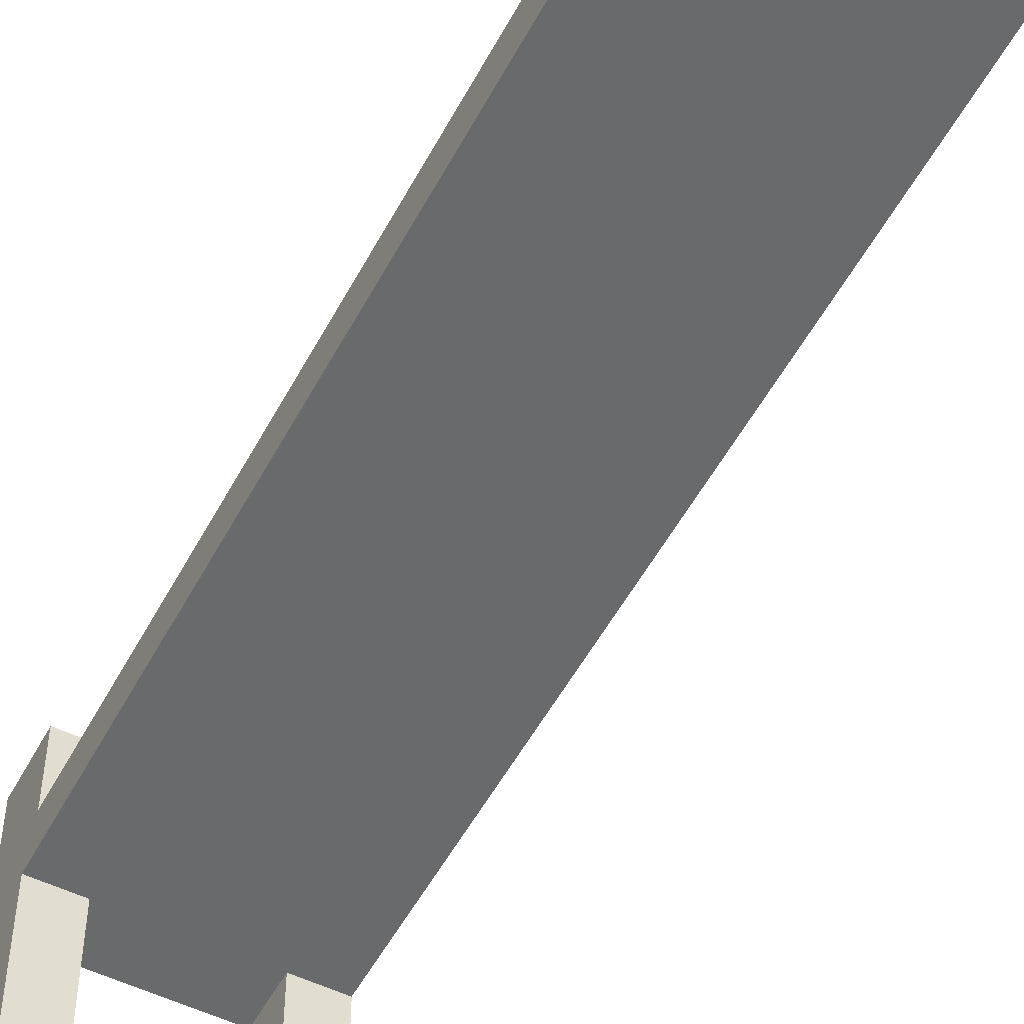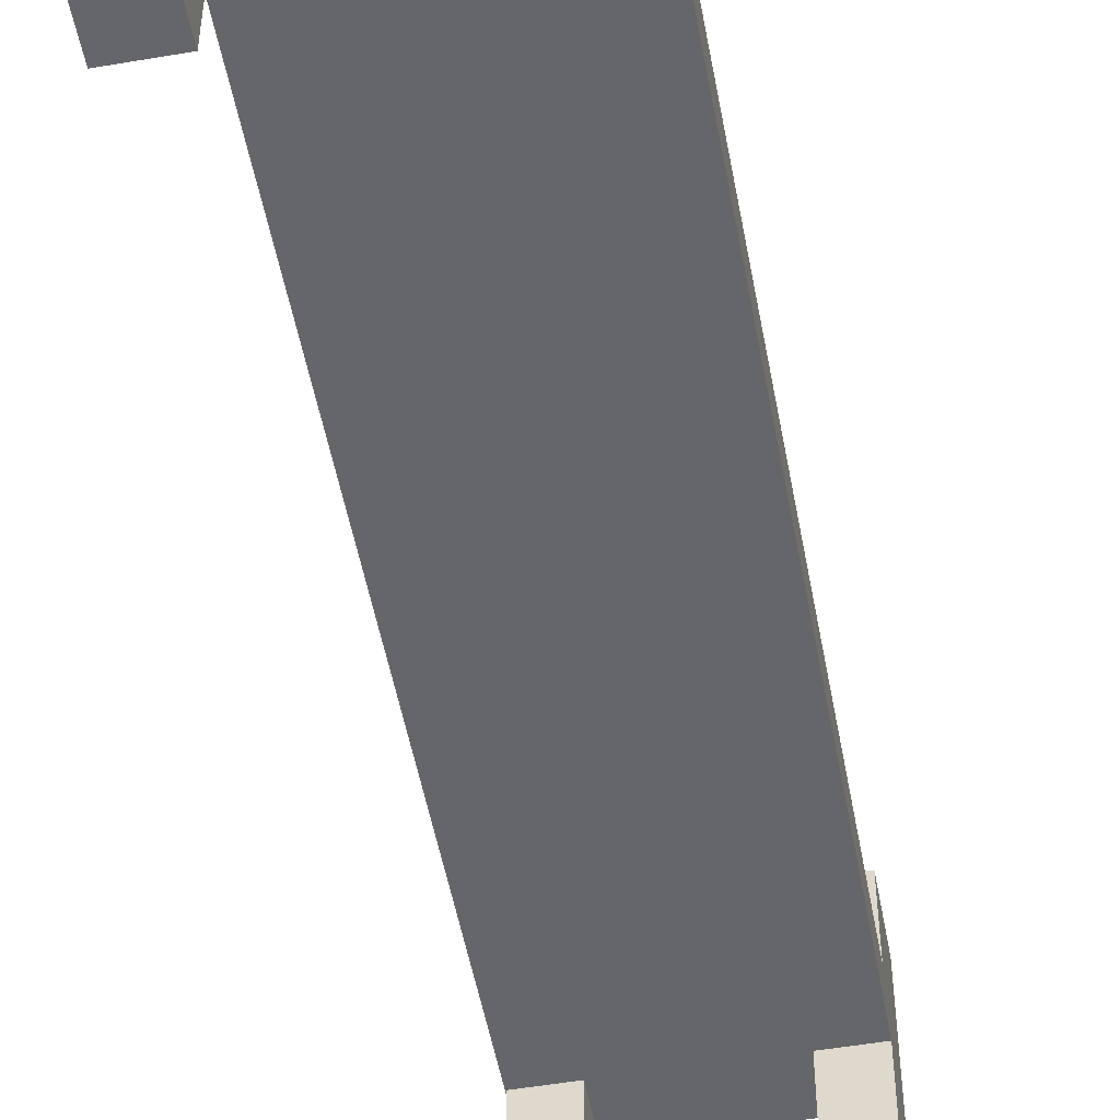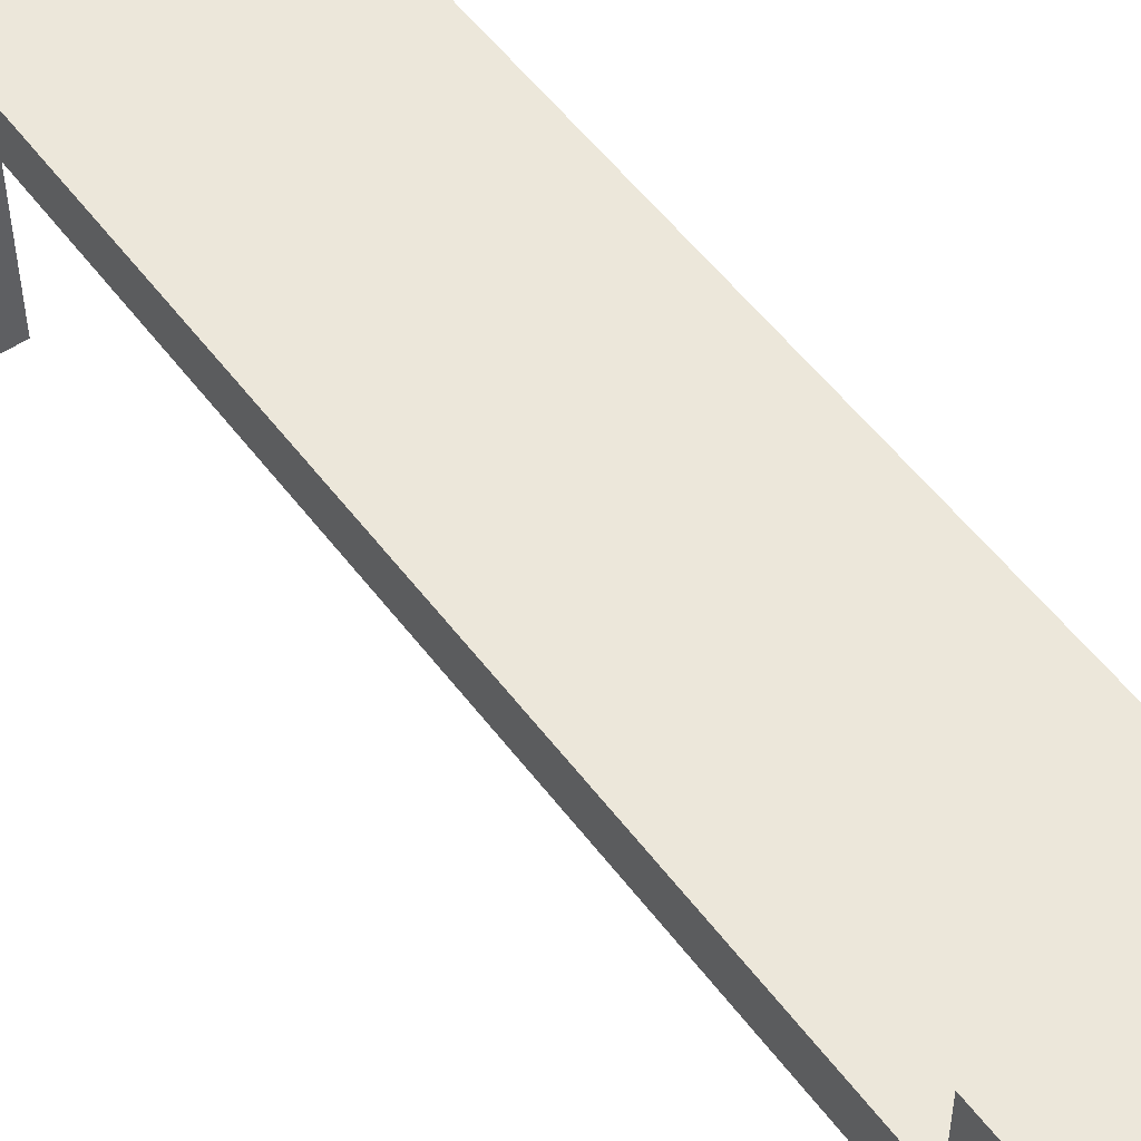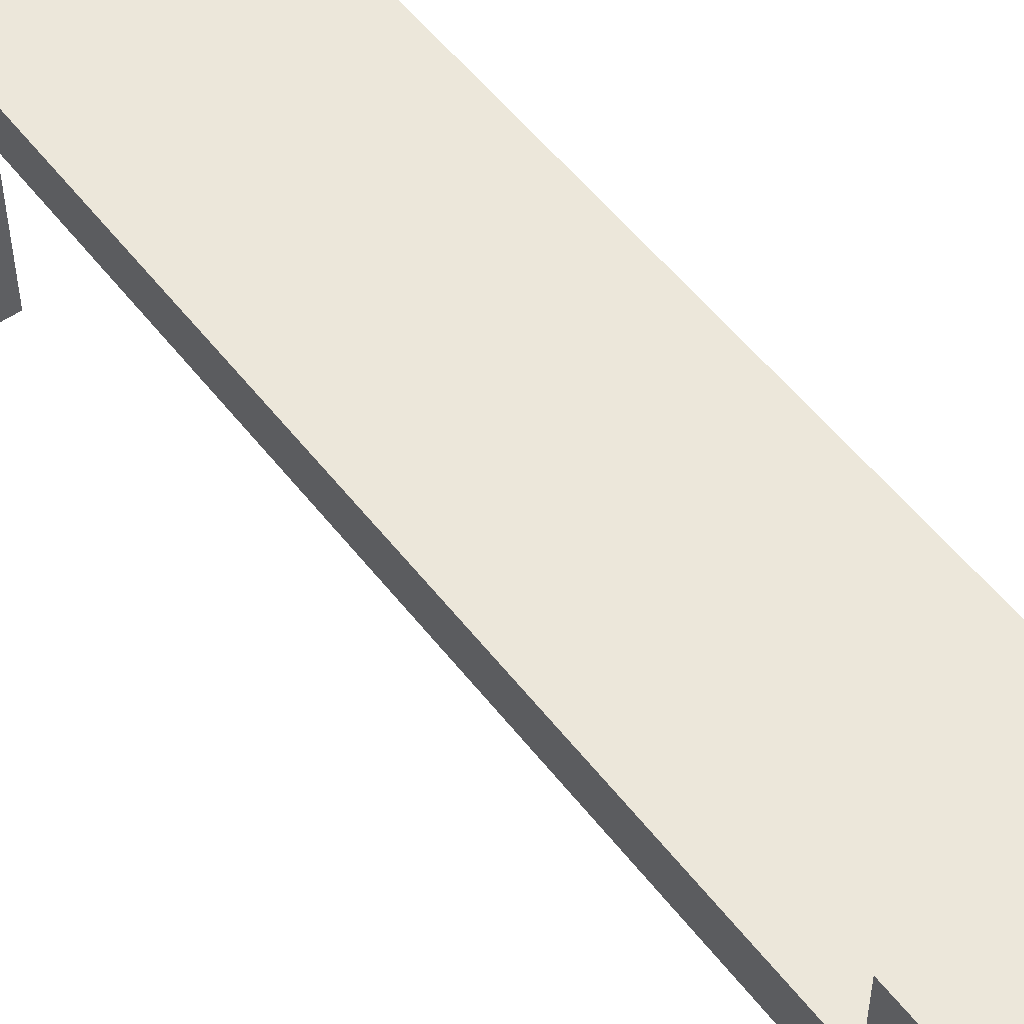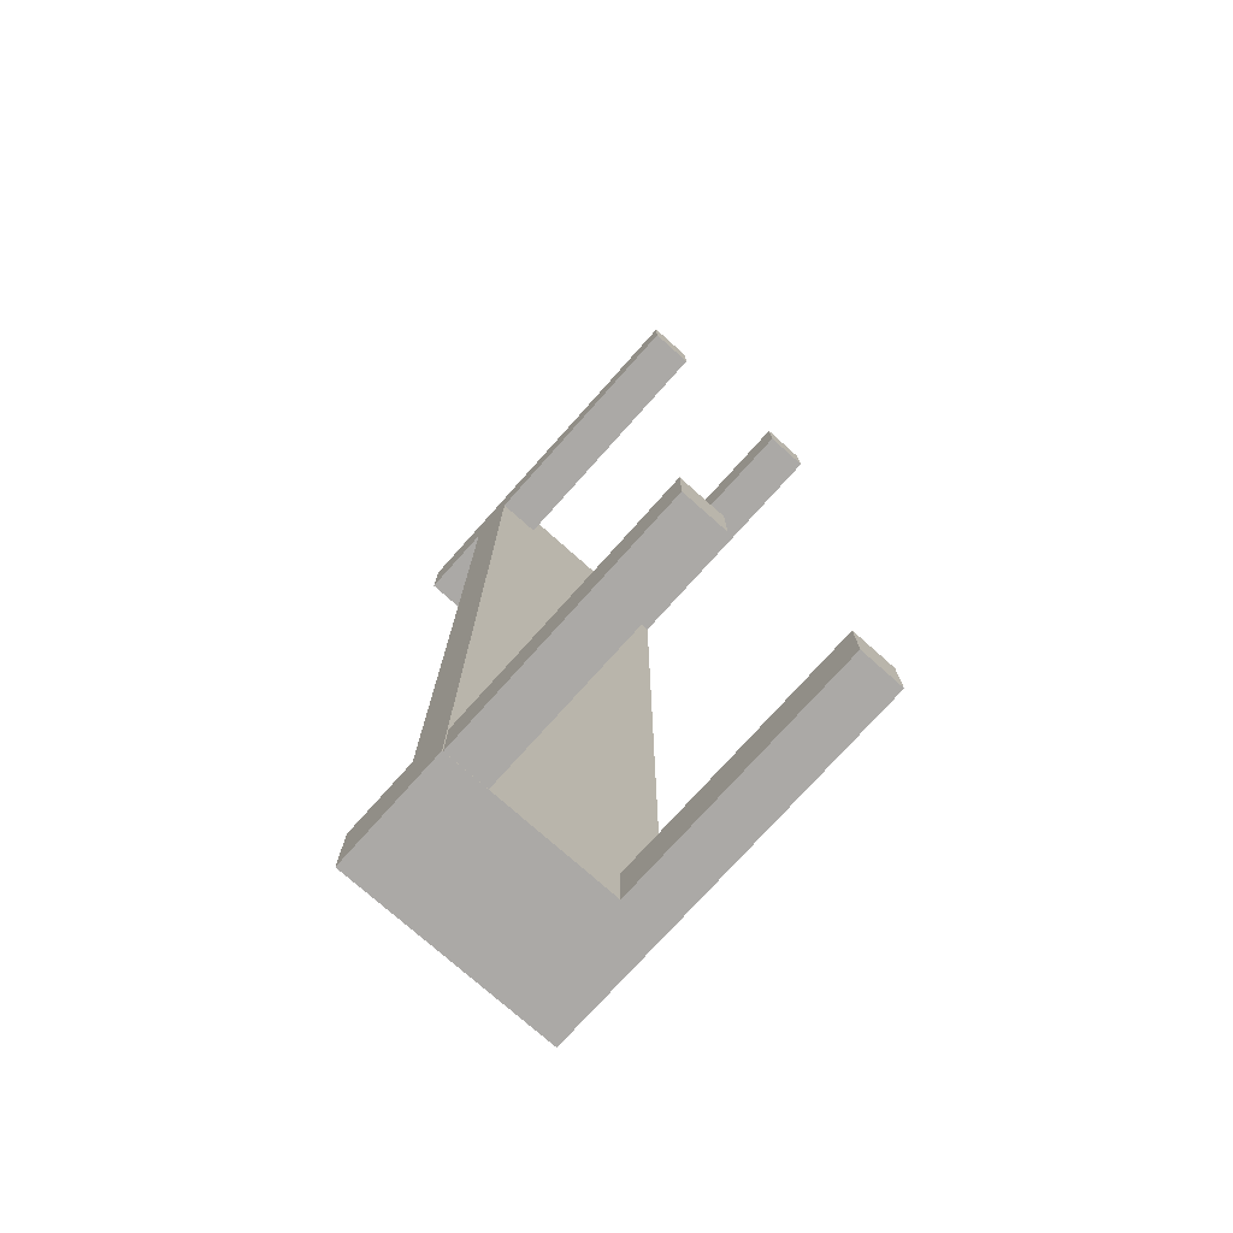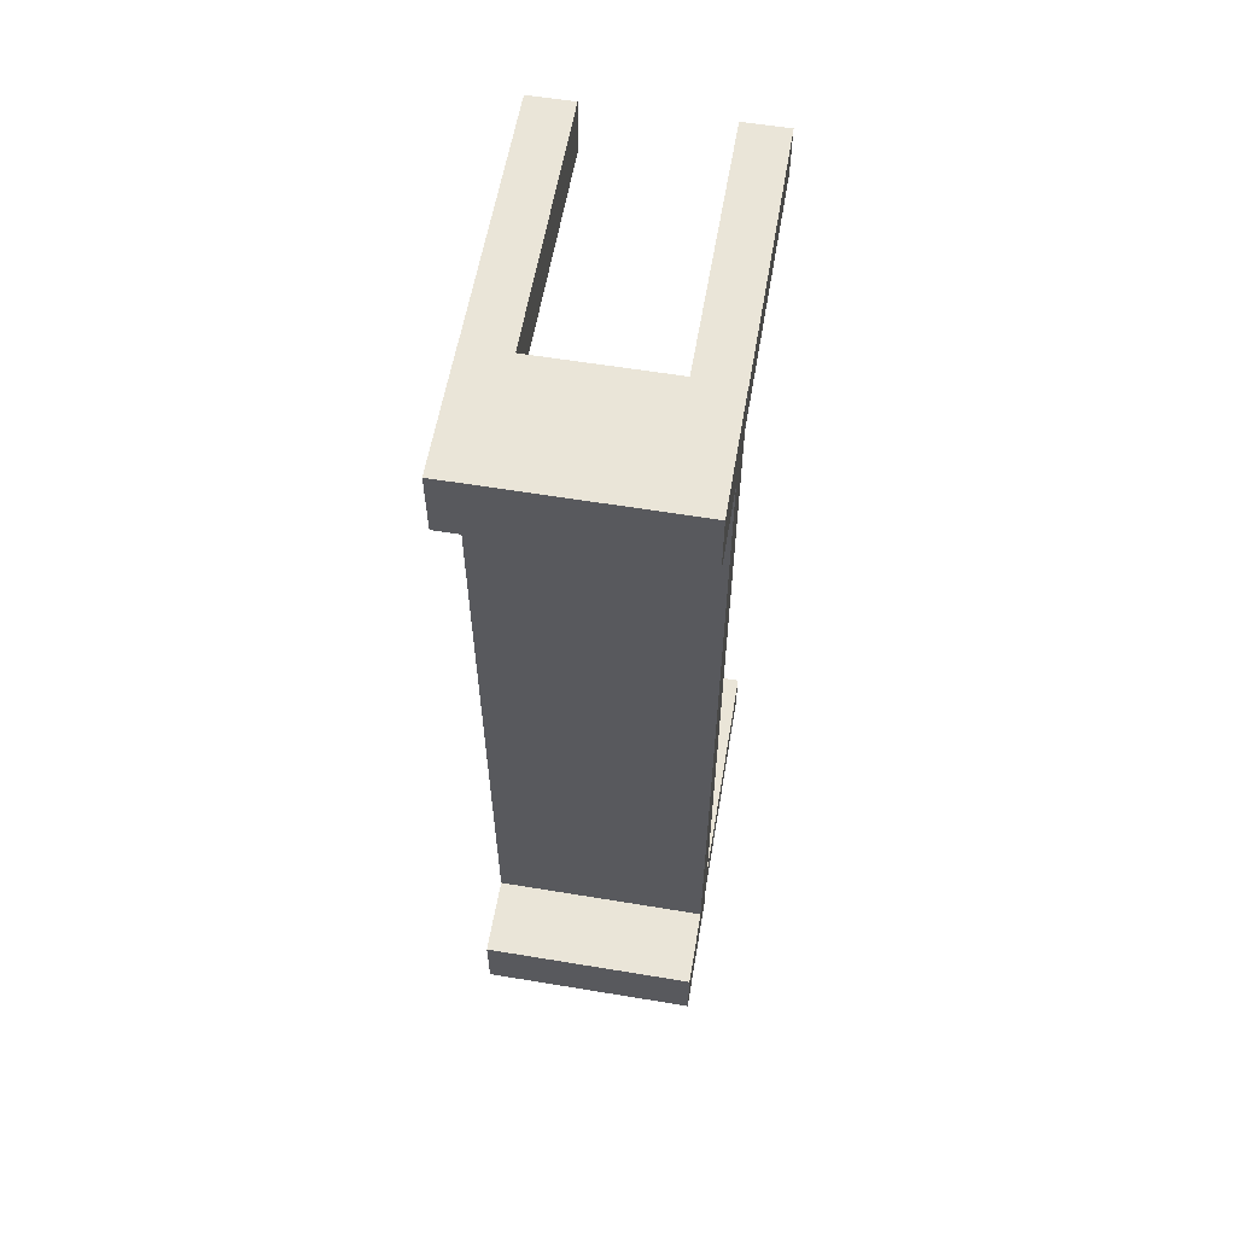
<metadata>
{"format":"obj","ext":"obj","renderer":"f3d","projection":"perspective","resolution":1024,"background":"white","views":[{"elev":-52.9,"azim":152.4,"up":"+Y"},{"elev":-51.8,"azim":10.5,"up":"+Y"},{"elev":53.3,"azim":144.1,"up":"+Y"},{"elev":53.0,"azim":-36.6,"up":"+Y"},{"elev":-75.5,"azim":-41.8,"up":"+Z"},{"elev":58.9,"azim":-170.3,"up":"+Z"}]}
</metadata>
<code>
g default
v -1.047 0.005086 -4.313
v -0.5944 0.005086 -4.313
v -1.047 2.682 -4.313
v -0.5944 2.682 -4.313
v -1.047 2.682 -4.862
v -0.5944 2.682 -4.862
v -1.047 0.005086 -4.862
v -0.5944 0.005086 -4.862
v 0.7391 0.005086 -4.321
v 1.191 0.005086 -4.321
v 0.7391 2.682 -4.321
v 1.191 2.682 -4.321
v 0.7391 2.682 -4.87
v 1.191 2.682 -4.87
v 0.7391 0.005086 -4.87
v 1.191 0.005086 -4.87
v -1.058 2.67 4.892
v 1.192 2.67 4.892
v -1.058 3.114 4.892
v 1.192 3.114 4.892
v -1.058 3.114 -4.866
v 1.192 3.114 -4.866
v -1.058 2.67 -4.866
v 1.192 2.67 -4.866
v -1.059 0.005086 4.888
v -0.6067 0.005086 4.888
v -1.059 2.682 4.888
v -0.6067 2.682 4.888
v -1.059 2.682 4.339
v -0.6067 2.682 4.339
v -1.059 0.005086 4.339
v -0.6067 0.005086 4.339
v 0.7394 0.005086 4.886
v 1.192 0.005086 4.886
v 0.7394 2.682 4.886
v 1.192 2.682 4.886
v 0.7394 2.682 4.337
v 1.192 2.682 4.337
v 0.7394 0.005086 4.337
v 1.192 0.005086 4.337
v -1.058 3.114 4.197
v -1.058 2.67 4.197
v 1.192 2.67 4.197
v 1.192 3.114 4.197
v -1.058 3.114 4.892
v 1.192 3.114 4.892
v 1.192 3.114 4.197
v -1.058 3.114 4.197
v 1.192 2.67 -4.142
v -1.058 2.67 -4.142
v -1.058 3.114 -4.142
v 1.192 3.114 -4.142
v -1.058 3.92 4.892
v 1.192 3.92 4.892
v 1.192 3.92 4.197
v -1.058 3.92 4.197
v -1.058 3.92 -4.142
v 1.192 3.92 -4.142
v 1.192 3.92 -4.866
v -1.058 3.92 -4.866
g polySurface1
f 1 2 4 3
f 3 4 6 5
f 5 6 8 7
f 7 8 2 1
f 2 8 6 4
f 7 1 3 5
f 9 10 12 11
f 11 12 14 13
f 13 14 16 15
f 15 16 10 9
f 10 16 14 12
f 15 9 11 13
f 17 18 20 19
f 53 54 55 56
f 21 22 24 23
f 42 43 18 17
f 18 43 44 20
f 42 17 19 41
f 25 26 28 27
f 27 28 30 29
f 29 30 32 31
f 31 32 26 25
f 26 32 30 28
f 31 25 27 29
f 33 34 36 35
f 35 36 38 37
f 37 38 40 39
f 39 40 34 33
f 34 40 38 36
f 39 33 35 37
f 23 50 51 21
f 23 24 49 50
f 52 49 24 22
f 57 58 59 60
f 19 20 46 45
f 20 44 47 46
f 44 41 48 47
f 41 19 45 48
f 50 49 43 42
f 51 50 42 41
f 41 44 52 51
f 44 43 49 52
f 45 46 54 53
f 46 47 55 54
f 47 48 56 55
f 48 45 53 56
f 51 52 58 57
f 52 22 59 58
f 22 21 60 59
f 21 51 57 60

</code>
